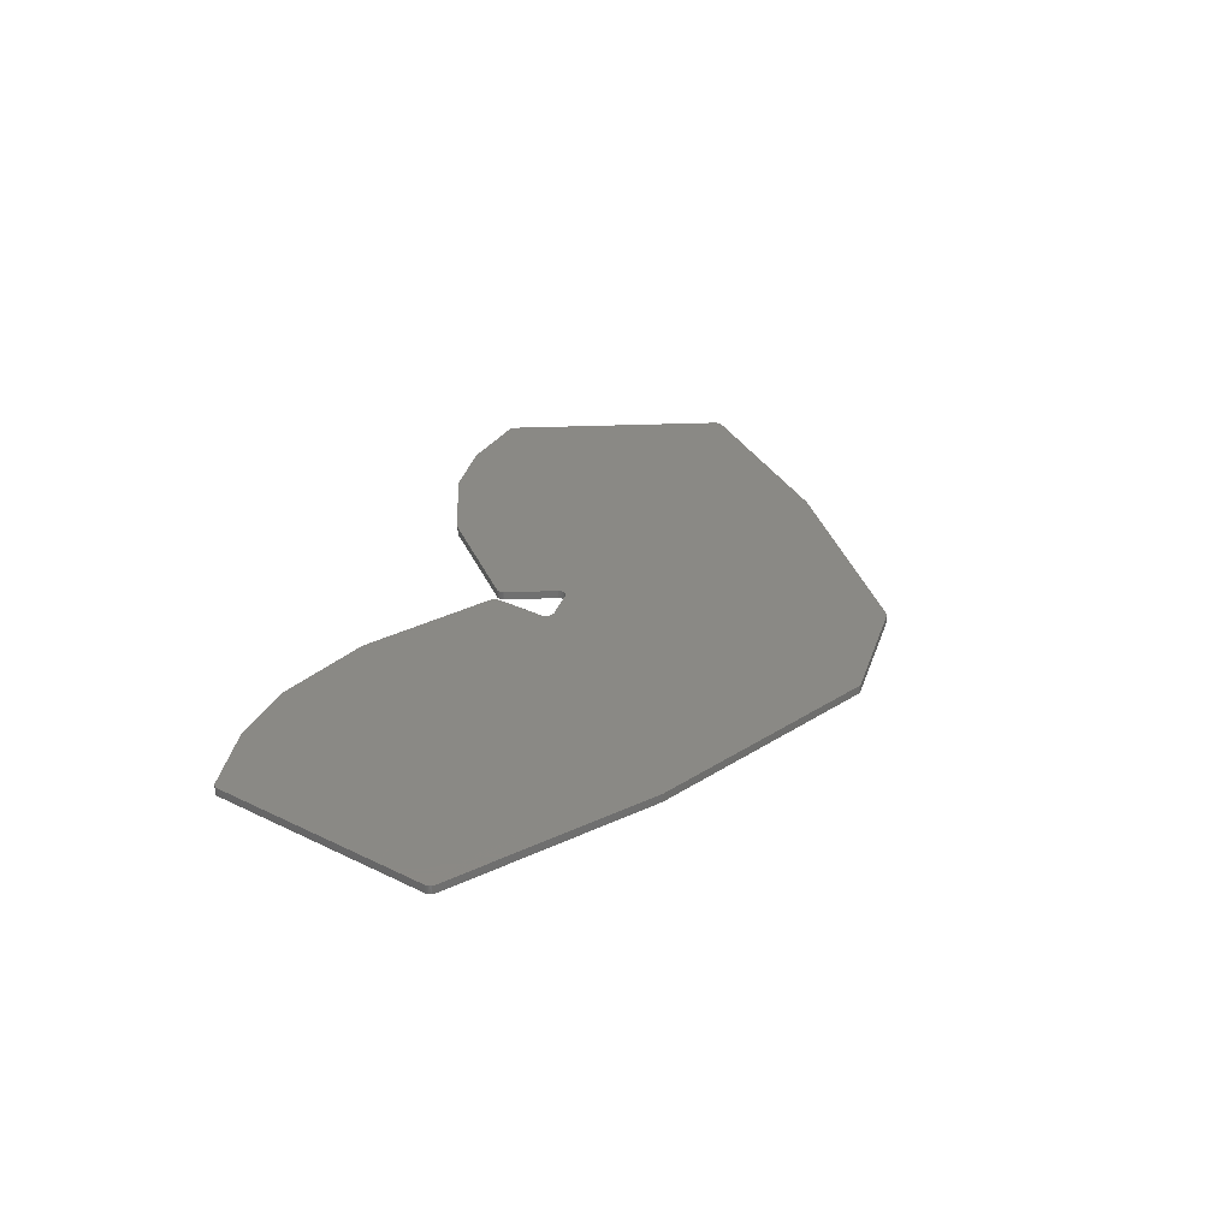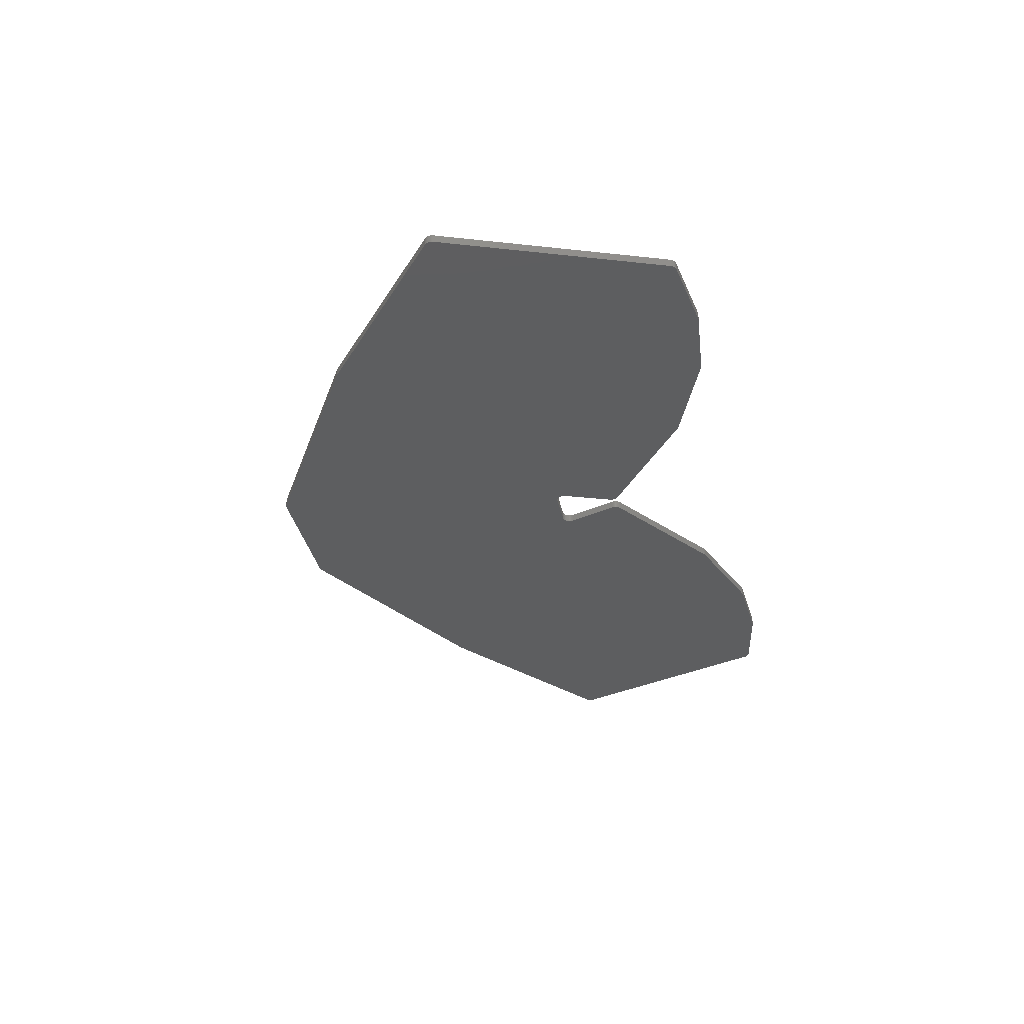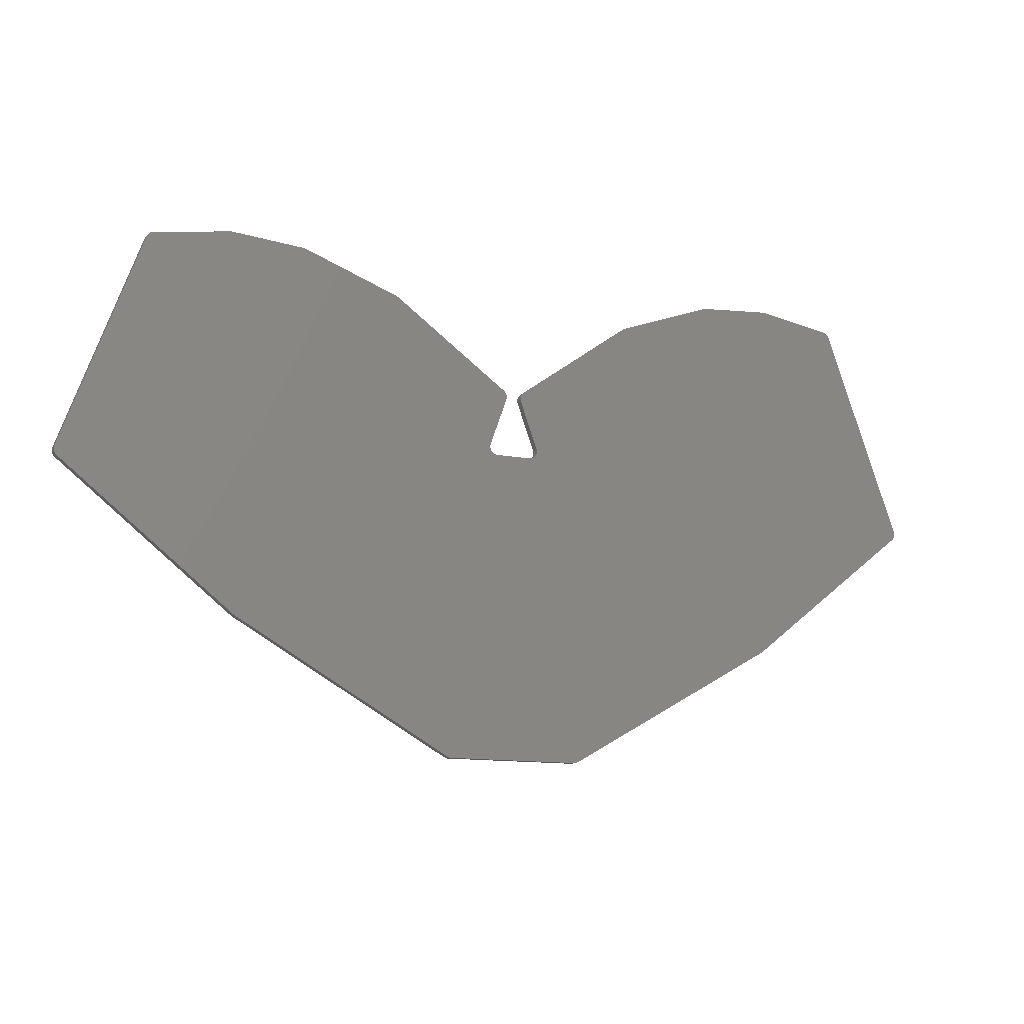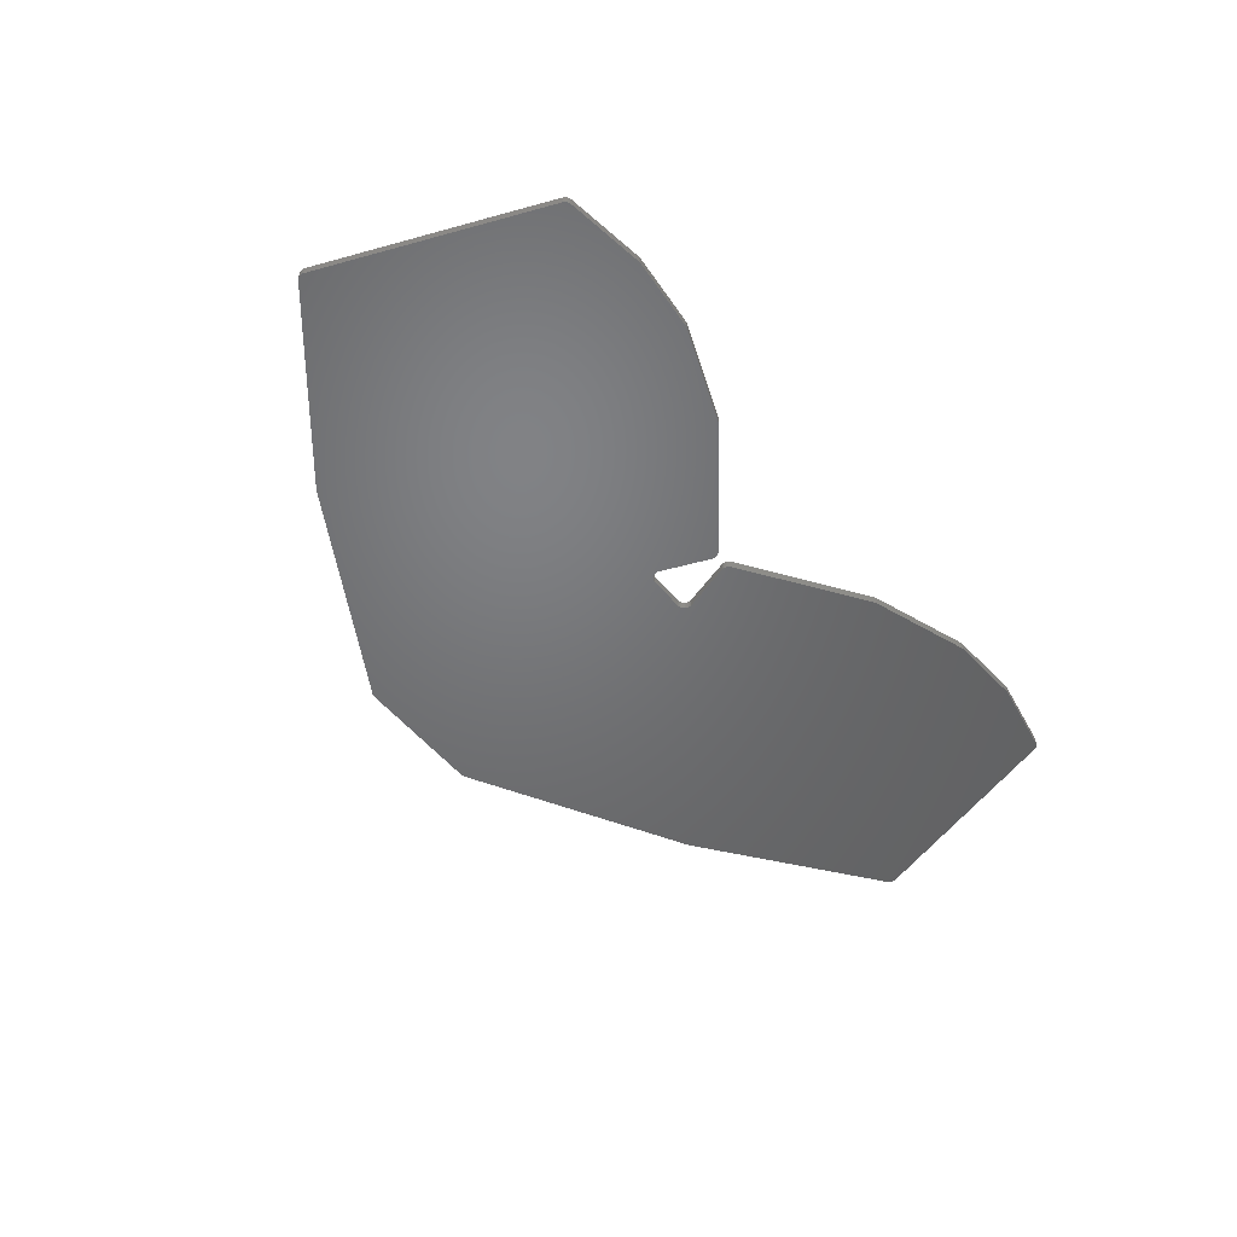
<metadata>
{"format":"stl","ext":"stl","renderer":"f3d","projection":"perspective","resolution":1024,"background":"white","views":[{"elev":28.9,"azim":-73.6,"up":"+Z"},{"elev":-34.1,"azim":101.5,"up":"+Z"},{"elev":-12.2,"azim":154.9,"up":"+Y"},{"elev":-50.0,"azim":127.0,"up":"+Z"}]}
</metadata>
<code>
# stl→obj: 288 verts, 578 faces
v 84.03 -76.81 0
v 102.1 -78.23 0
v 102.3 -78.25 0
v 102.5 -78.29 0
v 102.7 -78.34 0
v 126.6 -87.05 0
v 126.8 -87.12 0
v 126.9 -87.2 0
v 127.1 -87.3 0
v 156 -108 0
v 156.3 -108.2 0
v 156.5 -108.4 0
v 156.6 -108.7 0
v 156.8 -109 0
v 156.8 -109.3 0
v 156.9 -109.6 0
v 156.8 -110 0
v 156.7 -110.3 0
v 152.4 -122.1 0
v 48.13 -122.1 0
v 63.05 -81.14 0
v 63.18 -80.86 0
v 63.34 -80.6 0
v 63.55 -80.38 0
v 63.78 -80.18 0
v 64.04 -80.03 0
v 64.32 -79.91 0
v 64.62 -79.84 0
v 83.56 -76.83 0
v 83.71 -76.81 0
v 83.87 -76.8 0
v 233.8 -76.81 0
v 234 -76.83 0
v 252.9 -79.84 0
v 253.2 -79.91 0
v 253.5 -80.03 0
v 253.7 -80.18 0
v 254 -80.38 0
v 254.2 -80.6 0
v 254.3 -80.86 0
v 254.5 -81.14 0
v 269.4 -122.1 0
v 165.1 -122.1 0
v 160.8 -110.3 0
v 160.7 -110 0
v 160.7 -109.6 0
v 160.7 -109.3 0
v 160.8 -109 0
v 160.9 -108.7 0
v 161.1 -108.4 0
v 161.3 -108.2 0
v 161.5 -108 0
v 190.5 -87.3 0
v 190.6 -87.2 0
v 190.8 -87.12 0
v 190.9 -87.05 0
v 214.9 -78.34 0
v 215 -78.29 0
v 215.2 -78.25 0
v 215.4 -78.23 0
v 233.5 -76.81 0
v 233.7 -76.8 0
v 152.3 -122.5 0
v 48.01 -122.5 0
v 269.5 -122.5 0
v 165.2 -122.5 0
v 152.3 -122.8 0
v 47.88 -122.8 0
v 269.6 -122.8 0
v 165.2 -122.8 0
v 152.3 -123.2 0
v 47.75 -123.2 0
v 269.8 -123.2 0
v 165.2 -123.2 0
v 152.4 -123.5 0
v 47.63 -123.5 0
v 269.9 -123.5 0
v 165.1 -123.5 0
v 152.6 -123.8 0
v 47.52 -123.8 0
v 270 -123.8 0
v 165 -123.8 0
v 152.8 -124.1 0
v 47.41 -124.1 0
v 270.1 -124.1 0
v 164.8 -124.1 0
v 153 -124.4 0
v 47.32 -124.4 0
v 270.2 -124.4 0
v 164.5 -124.4 0
v 153.3 -124.6 0
v 47.25 -124.6 0
v 270.3 -124.6 0
v 164.2 -124.6 0
v 153.6 -124.7 0
v 47.2 -124.7 0
v 270.3 -124.7 0
v 163.9 -124.7 0
v 153.9 -124.8 0
v 47.16 -124.8 0
v 270.4 -124.8 0
v 163.6 -124.8 0
v 154.3 -124.8 0
v 47.15 -124.8 0
v 151.1 -124.8 0
v 163.2 -124.8 0
v 162.3 -124.9 0
v 47.12 -124.9 0
v 270.4 -124.9 0
v 273.8 -134.1 0
v 273.8 -134.4 0
v 273.9 -134.7 0
v 273.9 -135 0
v 273.8 -135.3 0
v 273.7 -135.6 0
v 273.5 -135.9 0
v 273.3 -136.2 0
v 273.1 -136.4 0
v 230.6 -169.9 0
v 230.4 -170 0
v 230.3 -170.1 0
v 176.3 -200.6 0
v 176.1 -200.8 0
v 175.8 -200.8 0
v 175.6 -200.9 0
v 175.3 -200.9 0
v 170.3 -200.9 0
v 155.5 -200.9 0
v 142.2 -200.9 0
v 142 -200.9 0
v 141.7 -200.8 0
v 141.5 -200.8 0
v 141.2 -200.6 0
v 87.23 -170.1 0
v 87.1 -170 0
v 86.98 -169.9 0
v 44.41 -136.4 0
v 44.18 -136.2 0
v 43.99 -135.9 0
v 43.84 -135.6 0
v 43.73 -135.3 0
v 43.66 -135 0
v 43.65 -134.7 0
v 43.69 -134.4 0
v 43.77 -134.1 0
v 175.3 -200.9 2
v 170.3 -200.9 2
v 175.6 -200.9 2
v 175.8 -200.8 2
v 176.1 -200.8 2
v 176.3 -200.6 2
v 230.3 -170.1 2
v 230.4 -170 2
v 230.6 -169.9 2
v 273.1 -136.4 2
v 273.3 -136.2 2
v 273.5 -135.9 2
v 273.7 -135.6 2
v 273.8 -135.3 2
v 273.9 -135 2
v 273.9 -134.7 2
v 273.8 -134.4 2
v 273.8 -134.1 2
v 270.4 -124.8 2
v 163.2 -124.8 2
v 154.3 -124.8 2
v 47.15 -124.8 2
v 43.77 -134.1 2
v 43.69 -134.4 2
v 43.65 -134.7 2
v 43.66 -135 2
v 43.73 -135.3 2
v 43.84 -135.6 2
v 43.99 -135.9 2
v 44.18 -136.2 2
v 44.41 -136.4 2
v 86.98 -169.9 2
v 87.1 -170 2
v 87.23 -170.1 2
v 141.2 -200.6 2
v 141.5 -200.8 2
v 141.7 -200.8 2
v 142 -200.9 2
v 142.2 -200.9 2
v 155.5 -200.9 2
v 159.8 -124.8 2
v 162.3 -124.8 2
v 153.9 -124.8 2
v 47.16 -124.8 2
v 163.6 -124.8 2
v 153.6 -124.7 2
v 47.2 -124.7 2
v 270.3 -124.7 2
v 163.9 -124.7 2
v 153.3 -124.6 2
v 47.25 -124.6 2
v 270.3 -124.6 2
v 164.2 -124.6 2
v 153 -124.4 2
v 47.32 -124.4 2
v 270.2 -124.4 2
v 164.5 -124.4 2
v 152.8 -124.1 2
v 47.41 -124.1 2
v 270.1 -124.1 2
v 164.8 -124.1 2
v 152.6 -123.8 2
v 47.52 -123.8 2
v 270 -123.8 2
v 165 -123.8 2
v 152.4 -123.5 2
v 47.63 -123.5 2
v 269.9 -123.5 2
v 165.1 -123.5 2
v 152.3 -123.2 2
v 47.75 -123.2 2
v 269.8 -123.2 2
v 165.2 -123.2 2
v 152.3 -122.8 2
v 47.88 -122.8 2
v 269.6 -122.8 2
v 165.2 -122.8 2
v 152.3 -122.5 2
v 48.01 -122.5 2
v 269.5 -122.5 2
v 165.2 -122.5 2
v 152.4 -122.1 2
v 48.13 -122.1 2
v 269.4 -122.1 2
v 165.1 -122.1 2
v 156.7 -110.3 2
v 156.8 -110 2
v 156.9 -109.6 2
v 156.8 -109.3 2
v 156.8 -109 2
v 156.6 -108.7 2
v 156.5 -108.4 2
v 156.3 -108.2 2
v 156 -108 2
v 127.1 -87.3 2
v 126.9 -87.2 2
v 126.8 -87.12 2
v 126.6 -87.05 2
v 102.7 -78.34 2
v 102.5 -78.29 2
v 102.3 -78.25 2
v 102.1 -78.23 2
v 84.03 -76.81 2
v 83.87 -76.8 2
v 83.71 -76.81 2
v 83.56 -76.83 2
v 64.62 -79.84 2
v 64.32 -79.91 2
v 64.04 -80.03 2
v 63.78 -80.18 2
v 63.55 -80.38 2
v 63.34 -80.6 2
v 63.18 -80.86 2
v 63.05 -81.14 2
v 254.5 -81.14 2
v 254.3 -80.86 2
v 254.2 -80.6 2
v 254 -80.38 2
v 253.7 -80.18 2
v 253.5 -80.03 2
v 253.2 -79.91 2
v 252.9 -79.84 2
v 234 -76.83 2
v 233.8 -76.81 2
v 233.7 -76.8 2
v 233.5 -76.81 2
v 215.4 -78.23 2
v 215.2 -78.25 2
v 215 -78.29 2
v 214.9 -78.34 2
v 190.9 -87.05 2
v 190.8 -87.12 2
v 190.6 -87.2 2
v 190.5 -87.3 2
v 161.5 -108 2
v 161.3 -108.2 2
v 161.1 -108.4 2
v 160.9 -108.7 2
v 160.8 -109 2
v 160.7 -109.3 2
v 160.7 -109.6 2
v 160.7 -110 2
v 160.8 -110.3 2
f 1 2 3
f 1 3 4
f 1 4 5
f 1 5 6
f 1 6 7
f 1 7 8
f 1 8 9
f 1 9 10
f 1 10 11
f 1 11 12
f 1 12 13
f 1 13 14
f 1 14 15
f 1 15 16
f 1 16 17
f 1 17 18
f 1 18 19
f 1 19 20
f 1 20 21
f 1 21 22
f 1 22 23
f 1 23 24
f 1 24 25
f 1 25 26
f 1 26 27
f 1 27 28
f 1 28 29
f 1 29 30
f 1 30 31
f 32 33 34
f 32 34 35
f 32 35 36
f 32 36 37
f 32 37 38
f 32 38 39
f 32 39 40
f 32 40 41
f 32 41 42
f 32 42 43
f 32 43 44
f 32 44 45
f 32 45 46
f 32 46 47
f 32 47 48
f 32 48 49
f 32 49 50
f 32 50 51
f 32 51 52
f 32 52 53
f 32 53 54
f 32 54 55
f 32 55 56
f 32 56 57
f 32 57 58
f 32 58 59
f 32 59 60
f 32 60 61
f 32 61 62
f 19 63 64
f 19 64 20
f 42 65 66
f 42 66 43
f 63 67 68
f 63 68 64
f 65 69 70
f 65 70 66
f 67 71 72
f 67 72 68
f 69 73 74
f 69 74 70
f 71 75 76
f 71 76 72
f 73 77 78
f 73 78 74
f 75 79 80
f 75 80 76
f 77 81 82
f 77 82 78
f 79 83 84
f 79 84 80
f 81 85 86
f 81 86 82
f 83 87 88
f 83 88 84
f 85 89 90
f 85 90 86
f 87 91 92
f 87 92 88
f 89 93 94
f 89 94 90
f 91 95 96
f 91 96 92
f 93 97 98
f 93 98 94
f 95 99 100
f 95 100 96
f 97 101 102
f 97 102 98
f 99 103 104
f 99 104 100
f 103 103 103
f 103 103 105
f 103 103 106
f 103 106 107
f 103 107 108
f 103 108 104
f 101 109 107
f 101 107 106
f 101 106 102
f 107 109 110
f 107 110 111
f 107 111 112
f 107 112 113
f 107 113 114
f 107 114 115
f 107 115 116
f 107 116 117
f 107 117 118
f 107 118 119
f 107 119 120
f 107 120 121
f 107 121 122
f 107 122 123
f 107 123 124
f 107 124 125
f 107 125 126
f 107 126 127
f 107 127 128
f 107 128 129
f 107 129 130
f 107 130 131
f 107 131 132
f 107 132 133
f 107 133 134
f 107 134 135
f 107 135 136
f 107 136 137
f 107 137 138
f 107 138 139
f 107 139 140
f 107 140 141
f 107 141 142
f 107 142 143
f 107 143 144
f 107 144 145
f 107 145 108
f 126 126 127
f 146 147 146
f 147 146 148
f 147 148 149
f 147 149 150
f 147 150 151
f 147 151 152
f 147 152 153
f 147 153 154
f 147 154 155
f 147 155 156
f 147 156 157
f 147 157 158
f 147 158 159
f 147 159 160
f 147 160 161
f 147 161 162
f 147 162 163
f 147 163 164
f 147 164 165
f 147 165 166
f 147 166 167
f 147 167 168
f 147 168 169
f 147 169 170
f 147 170 171
f 147 171 172
f 147 172 173
f 147 173 174
f 147 174 175
f 147 175 176
f 147 176 177
f 147 177 178
f 147 178 179
f 147 179 180
f 147 180 181
f 147 181 182
f 147 182 183
f 147 183 184
f 147 184 185
f 186 187 186
f 186 186 167
f 166 188 189
f 166 189 167
f 164 164 190
f 164 190 165
f 188 191 192
f 188 192 189
f 164 193 194
f 164 194 190
f 191 195 196
f 191 196 192
f 193 197 198
f 193 198 194
f 195 199 200
f 195 200 196
f 197 201 202
f 197 202 198
f 199 203 204
f 199 204 200
f 201 205 206
f 201 206 202
f 203 207 208
f 203 208 204
f 205 209 210
f 205 210 206
f 207 211 212
f 207 212 208
f 209 213 214
f 209 214 210
f 211 215 216
f 211 216 212
f 213 217 218
f 213 218 214
f 215 219 220
f 215 220 216
f 217 221 222
f 217 222 218
f 219 223 224
f 219 224 220
f 221 225 226
f 221 226 222
f 223 227 228
f 223 228 224
f 225 229 230
f 225 230 226
f 227 231 232
f 227 232 233
f 227 233 234
f 227 234 235
f 227 235 236
f 227 236 237
f 227 237 238
f 227 238 239
f 227 239 240
f 227 240 241
f 227 241 242
f 227 242 243
f 227 243 244
f 227 244 245
f 227 245 246
f 227 246 247
f 227 247 248
f 227 248 249
f 227 249 250
f 227 250 251
f 227 251 252
f 227 252 253
f 227 253 254
f 227 254 255
f 227 255 256
f 227 256 257
f 227 257 258
f 227 258 259
f 227 259 228
f 229 260 261
f 229 261 262
f 229 262 263
f 229 263 264
f 229 264 265
f 229 265 266
f 229 266 267
f 229 267 268
f 229 268 269
f 229 269 270
f 229 270 271
f 229 271 272
f 229 272 273
f 229 273 274
f 229 274 275
f 229 275 276
f 229 276 277
f 229 277 278
f 229 278 279
f 229 279 280
f 229 280 281
f 229 281 282
f 229 282 283
f 229 283 284
f 229 284 285
f 229 285 286
f 229 286 287
f 229 287 288
f 229 288 230
f 169 168 145
f 169 145 144
f 170 169 144
f 170 144 143
f 171 170 143
f 171 143 142
f 172 171 142
f 172 142 141
f 173 172 141
f 173 141 140
f 174 173 140
f 174 140 139
f 175 174 139
f 175 139 138
f 176 175 138
f 176 138 137
f 177 176 137
f 177 137 136
f 178 177 136
f 178 136 135
f 179 178 135
f 179 135 134
f 180 179 134
f 180 134 133
f 181 180 133
f 181 133 132
f 182 181 132
f 182 132 131
f 183 182 131
f 183 131 130
f 184 183 130
f 184 130 129
f 146 147 185
f 146 185 184
f 146 184 129
f 146 129 128
f 146 128 127
f 146 127 126
f 148 146 146
f 148 146 126
f 148 126 126
f 148 126 125
f 149 148 125
f 149 125 124
f 150 149 124
f 150 124 123
f 151 150 123
f 151 123 122
f 152 151 122
f 152 122 121
f 153 152 121
f 153 121 120
f 154 153 120
f 154 120 119
f 155 154 119
f 155 119 118
f 156 155 118
f 156 118 117
f 157 156 117
f 157 117 116
f 158 157 116
f 158 116 115
f 159 158 115
f 159 115 114
f 160 159 114
f 160 114 113
f 161 160 113
f 161 113 112
f 162 161 112
f 162 112 111
f 163 162 111
f 163 111 110
f 260 229 225
f 260 225 221
f 260 221 217
f 260 217 213
f 260 213 209
f 260 209 205
f 260 205 201
f 260 201 197
f 260 197 193
f 260 193 164
f 260 164 164
f 260 164 163
f 260 163 110
f 260 110 109
f 260 109 101
f 260 101 97
f 260 97 93
f 260 93 89
f 260 89 85
f 260 85 81
f 260 81 77
f 260 77 73
f 260 73 69
f 260 69 65
f 260 65 42
f 260 42 41
f 261 260 41
f 261 41 40
f 262 261 40
f 262 40 39
f 263 262 39
f 263 39 38
f 264 263 38
f 264 38 37
f 265 264 37
f 265 37 36
f 266 265 36
f 266 36 35
f 267 266 35
f 267 35 34
f 268 267 34
f 268 34 33
f 269 268 33
f 269 33 32
f 270 269 32
f 270 32 62
f 271 270 62
f 271 62 61
f 272 271 61
f 272 61 60
f 273 272 60
f 273 60 59
f 274 273 59
f 274 59 58
f 275 274 58
f 275 58 57
f 276 275 57
f 276 57 56
f 277 276 56
f 277 56 55
f 278 277 55
f 278 55 54
f 279 278 54
f 279 54 53
f 280 279 53
f 280 53 52
f 281 280 52
f 281 52 51
f 282 281 51
f 282 51 50
f 283 282 50
f 283 50 49
f 284 283 49
f 284 49 48
f 285 284 48
f 285 48 47
f 286 285 47
f 286 47 46
f 287 286 46
f 287 46 45
f 288 287 45
f 288 45 44
f 230 288 44
f 230 44 43
f 226 230 43
f 226 43 66
f 222 226 66
f 222 66 70
f 218 222 70
f 218 70 74
f 214 218 74
f 214 74 78
f 210 214 78
f 210 78 82
f 206 210 82
f 206 82 86
f 202 206 86
f 202 86 90
f 198 202 90
f 198 90 94
f 194 198 94
f 194 94 98
f 190 194 98
f 190 98 102
f 165 190 102
f 165 102 106
f 166 165 106
f 166 106 103
f 188 166 103
f 188 103 103
f 188 103 99
f 191 188 99
f 191 99 95
f 195 191 95
f 195 95 91
f 199 195 91
f 199 91 87
f 203 199 87
f 203 87 83
f 207 203 83
f 207 83 79
f 211 207 79
f 211 79 75
f 215 211 75
f 215 75 71
f 219 215 71
f 219 71 67
f 223 219 67
f 223 67 63
f 227 223 63
f 227 63 19
f 231 227 19
f 231 19 18
f 232 231 18
f 232 18 17
f 233 232 17
f 233 17 16
f 234 233 16
f 234 16 15
f 235 234 15
f 235 15 14
f 236 235 14
f 236 14 13
f 237 236 13
f 237 13 12
f 238 237 12
f 238 12 11
f 239 238 11
f 239 11 10
f 240 239 10
f 240 10 9
f 241 240 9
f 241 9 8
f 242 241 8
f 242 8 7
f 243 242 7
f 243 7 6
f 244 243 6
f 244 6 5
f 245 244 5
f 245 5 4
f 246 245 4
f 246 4 3
f 247 246 3
f 247 3 2
f 248 247 2
f 248 2 1
f 249 248 1
f 249 1 31
f 250 249 31
f 250 31 30
f 251 250 30
f 251 30 29
f 252 251 29
f 252 29 28
f 253 252 28
f 253 28 27
f 254 253 27
f 254 27 26
f 255 254 26
f 255 26 25
f 256 255 25
f 256 25 24
f 257 256 24
f 257 24 23
f 258 257 23
f 258 23 22
f 259 258 22
f 259 22 21
f 168 167 189
f 168 189 192
f 168 192 196
f 168 196 200
f 168 200 204
f 168 204 208
f 168 208 212
f 168 212 216
f 168 216 220
f 168 220 224
f 168 224 228
f 168 228 259
f 168 259 21
f 168 21 20
f 168 20 64
f 168 64 68
f 168 68 72
f 168 72 76
f 168 76 80
f 168 80 84
f 168 84 88
f 168 88 92
f 168 92 96
f 168 96 100
f 168 100 104
f 168 104 108
f 168 108 145

</code>
